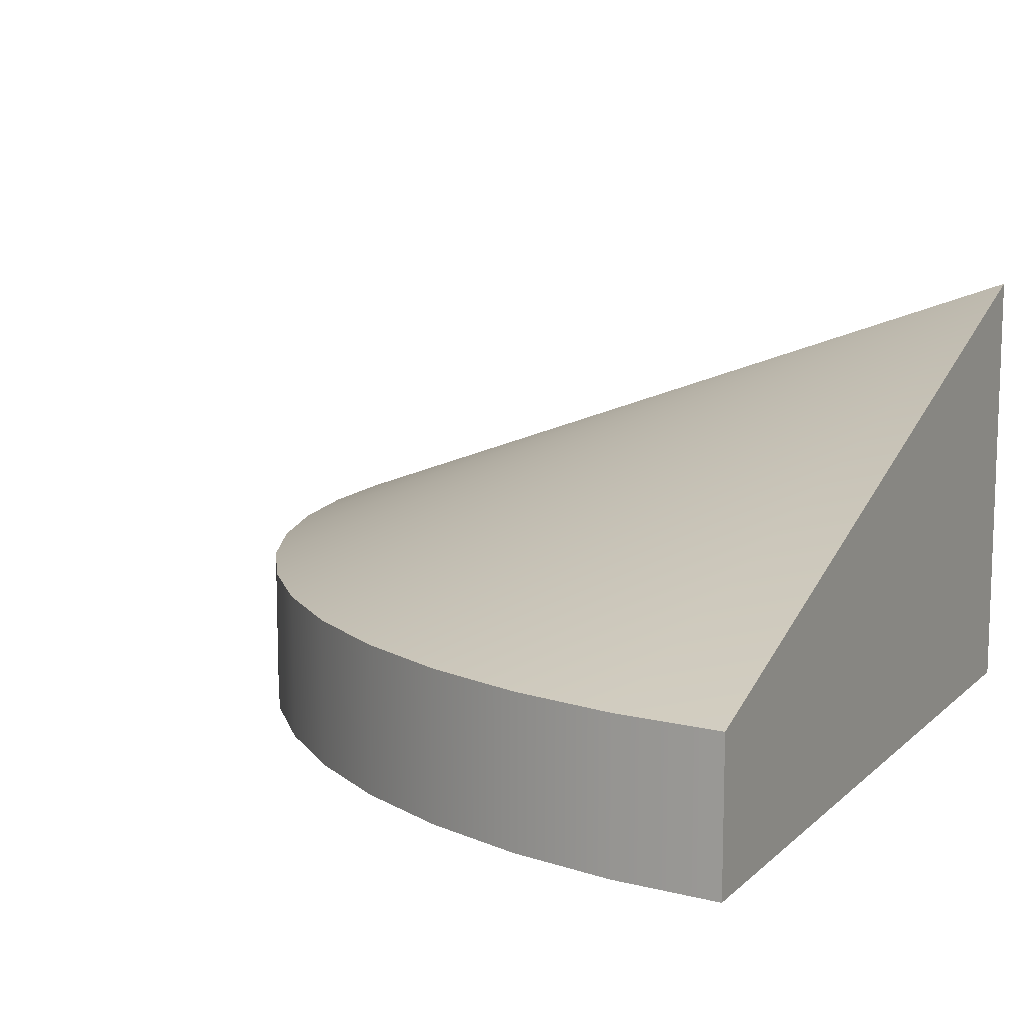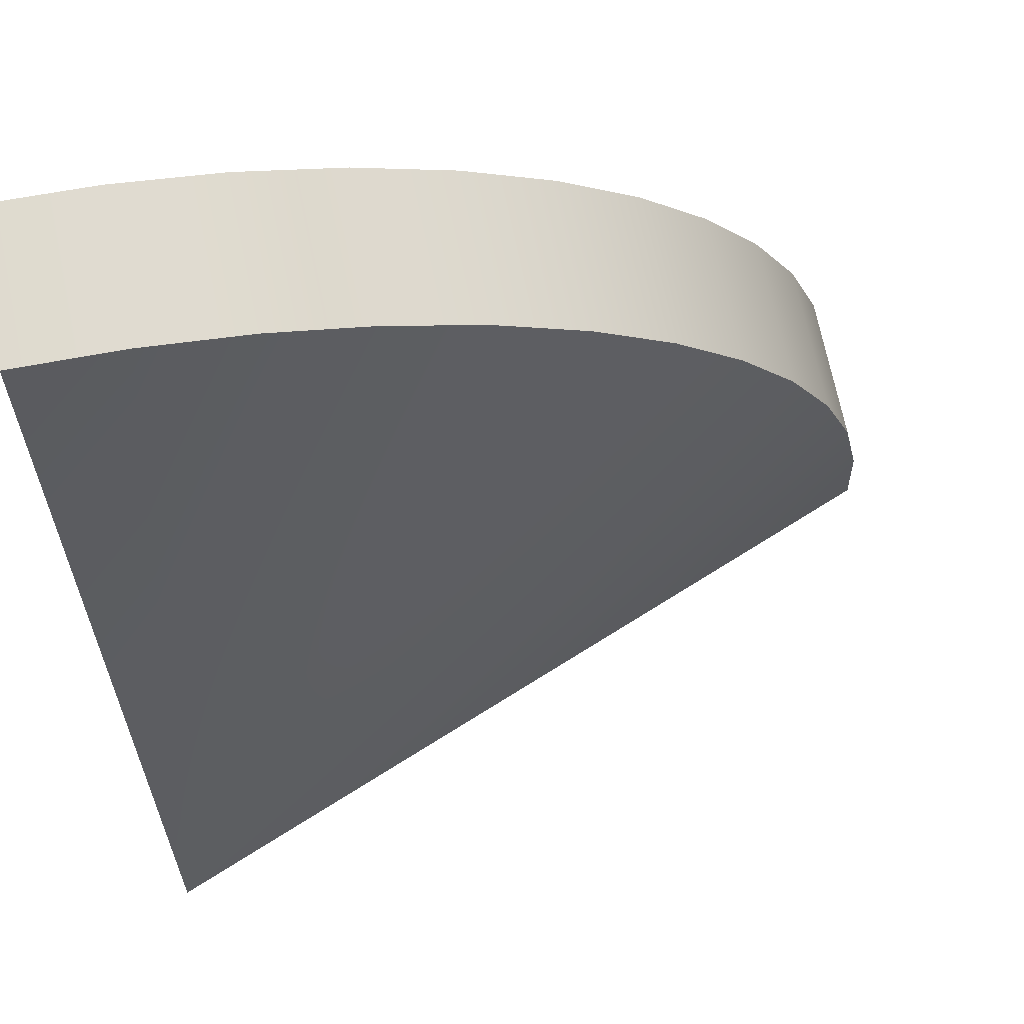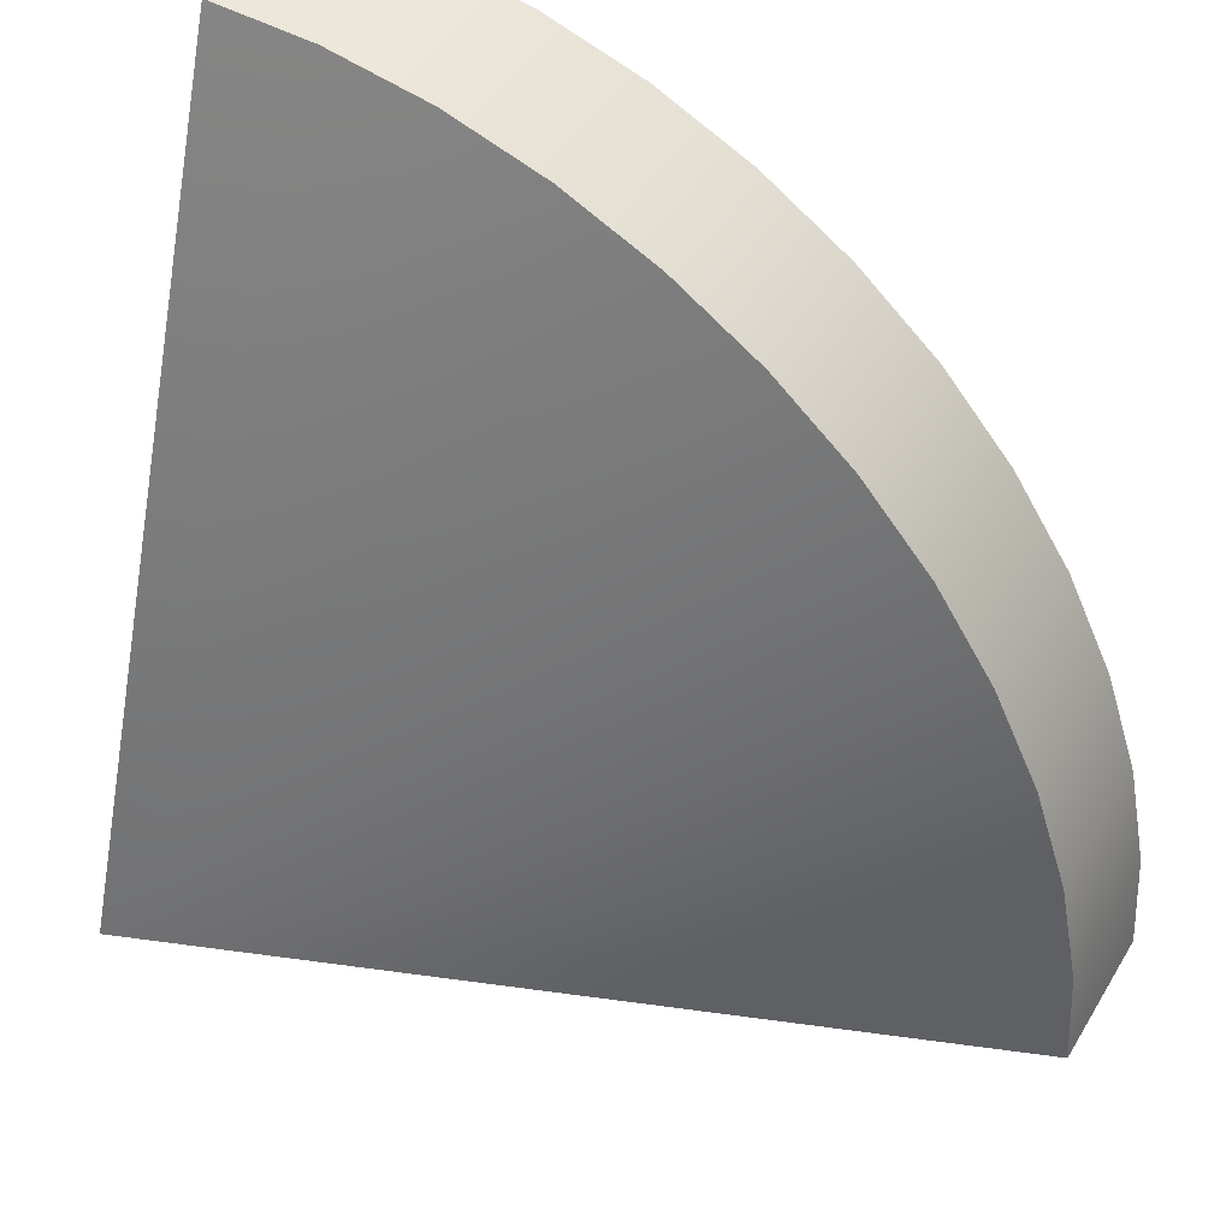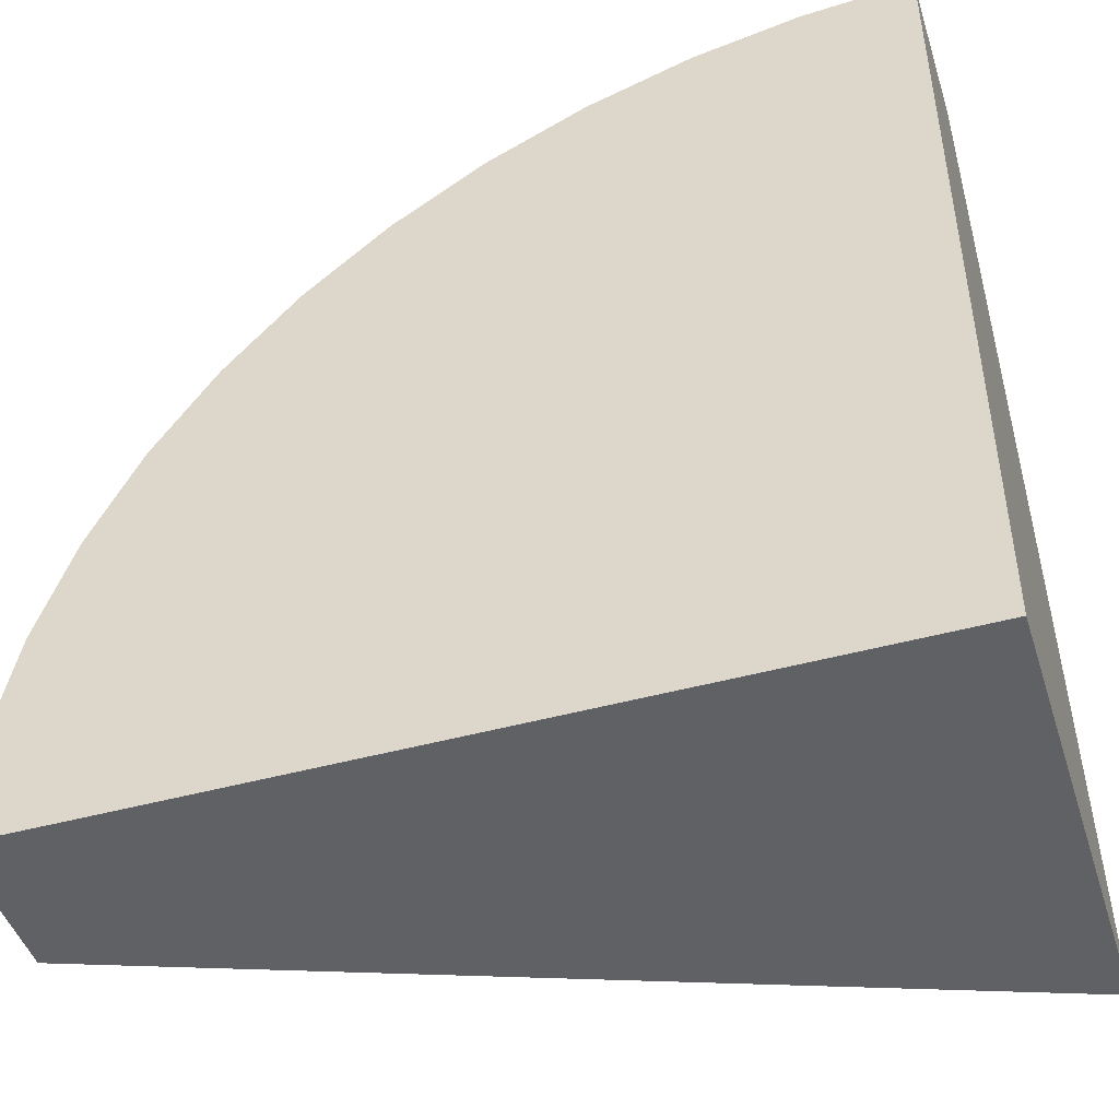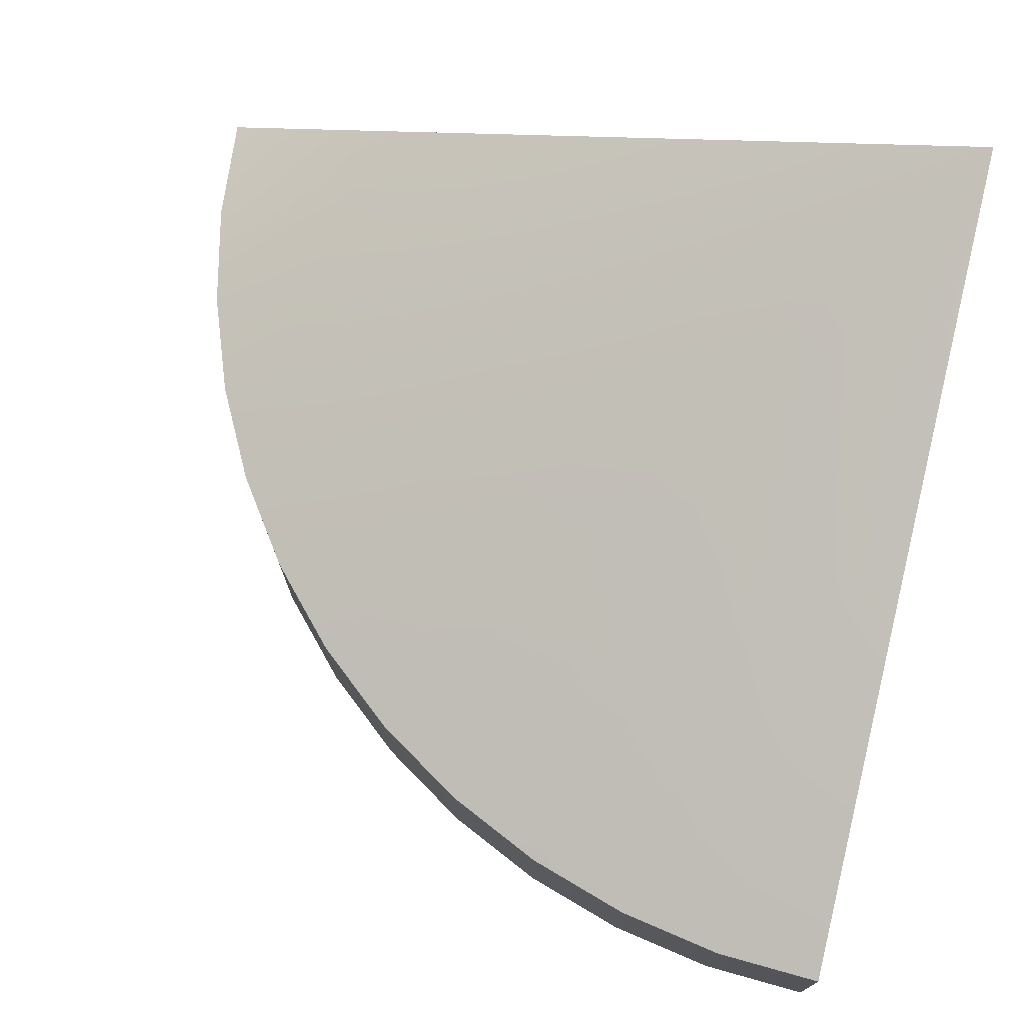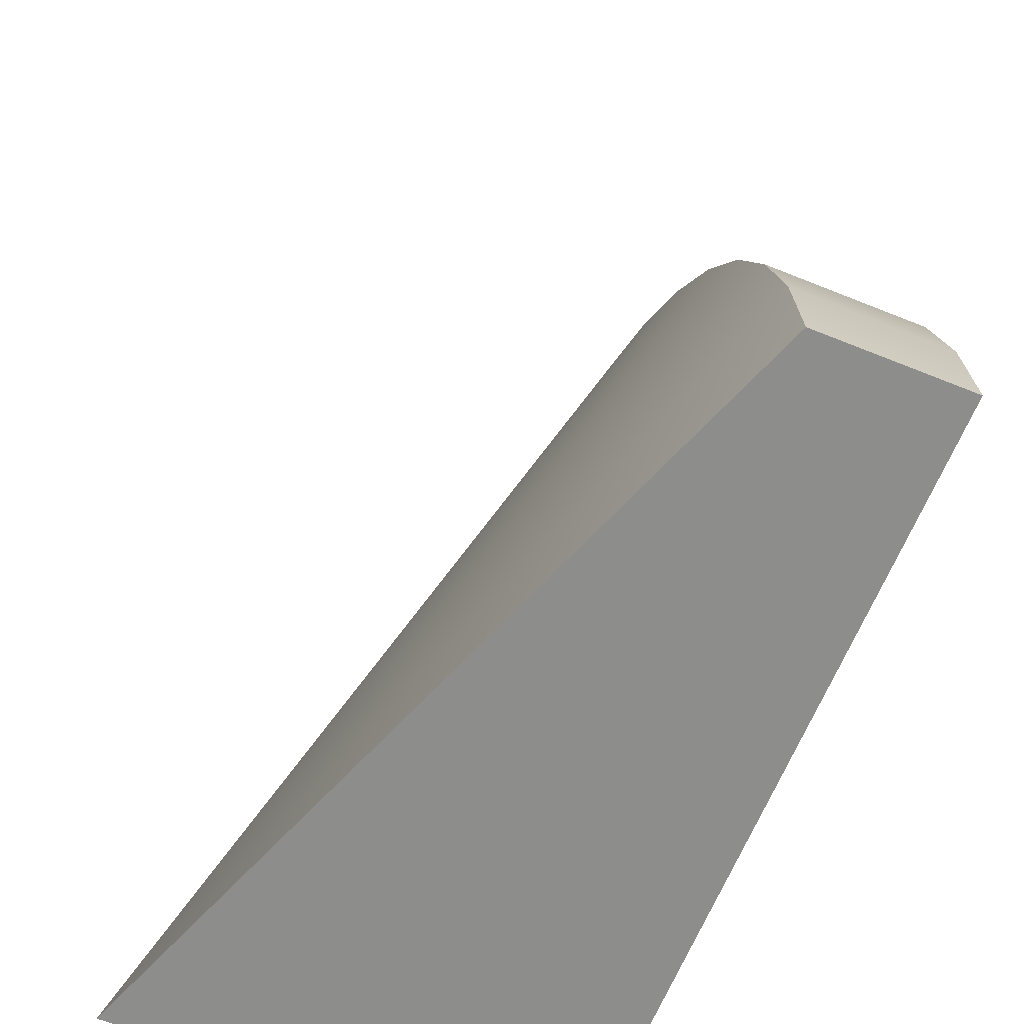
<metadata>
{"format":"obj","ext":"obj","renderer":"f3d","projection":"perspective","resolution":1024,"background":"white","views":[{"elev":11.4,"azim":27.2,"up":"+Y"},{"elev":72.2,"azim":168.1,"up":"+Z"},{"elev":44.8,"azim":-150.7,"up":"+Z"},{"elev":-46.3,"azim":17.4,"up":"+Z"},{"elev":73.8,"azim":11.8,"up":"+Y"},{"elev":-64.5,"azim":-112.1,"up":"+Z"}]}
</metadata>
<code>
g tile280
v 0.5 0 0.5
v 0.5 0 -0.5
v 0.3695 0 0.4914
v -0.5 0 -0.5
v 0.2412 0 0.4659
v 0.1173 0 0.4239
v 5.454e-09 0 0.366
v -0.1088 0 0.2934
v -0.2071 0 0.2071
v -0.2934 0 0.1088
v -0.366 0 1.29e-08
v -0.4239 0 -0.1173
v -0.4659 0 -0.2412
v -0.4914 0 -0.3695
v -0.1088 0.1833 0.2934
v -0.2071 0.1833 0.2071
v -0.4659 0.1833 -0.2412
v -0.4239 0.1833 -0.1173
v 0.1173 0.1833 0.4239
v 5.454e-09 0.1833 0.366
v -0.4914 0.1833 -0.3695
v -0.5 0.1833 -0.5
v 0.5 0.55 -0.5
v 0.2412 0.1833 0.4659
v 0.3695 0.1833 0.4914
v -0.2934 0.1833 0.1088
v -0.366 0.1833 1.29e-08
v 0.5 0.1833 0.5
f 3 2 1
f 2 3 4
f 4 3 5
f 4 5 6
f 4 6 7
f 4 7 8
f 4 8 9
f 4 9 10
f 4 10 11
f 4 11 12
f 4 12 13
f 4 13 14
f 15 9 8
f 9 15 16
f 12 17 13
f 17 12 18
f 19 7 6
f 7 19 20
f 13 21 14
f 21 13 17
f 22 2 4
f 2 22 23
f 24 6 5
f 6 24 19
f 24 25 23
f 27 26 23
f 28 2 23
f 2 28 1
f 9 26 10
f 26 9 16
f 17 18 23
f 11 18 12
f 18 11 27
f 21 17 23
f 18 27 23
f 28 3 1
f 3 28 25
f 14 22 4
f 22 14 21
f 10 27 11
f 27 10 26
f 26 16 23
f 15 20 23
f 25 28 23
f 22 21 23
f 25 5 3
f 5 25 24
f 20 8 7
f 8 20 15
f 20 19 23
f 16 15 23
f 19 24 23

</code>
